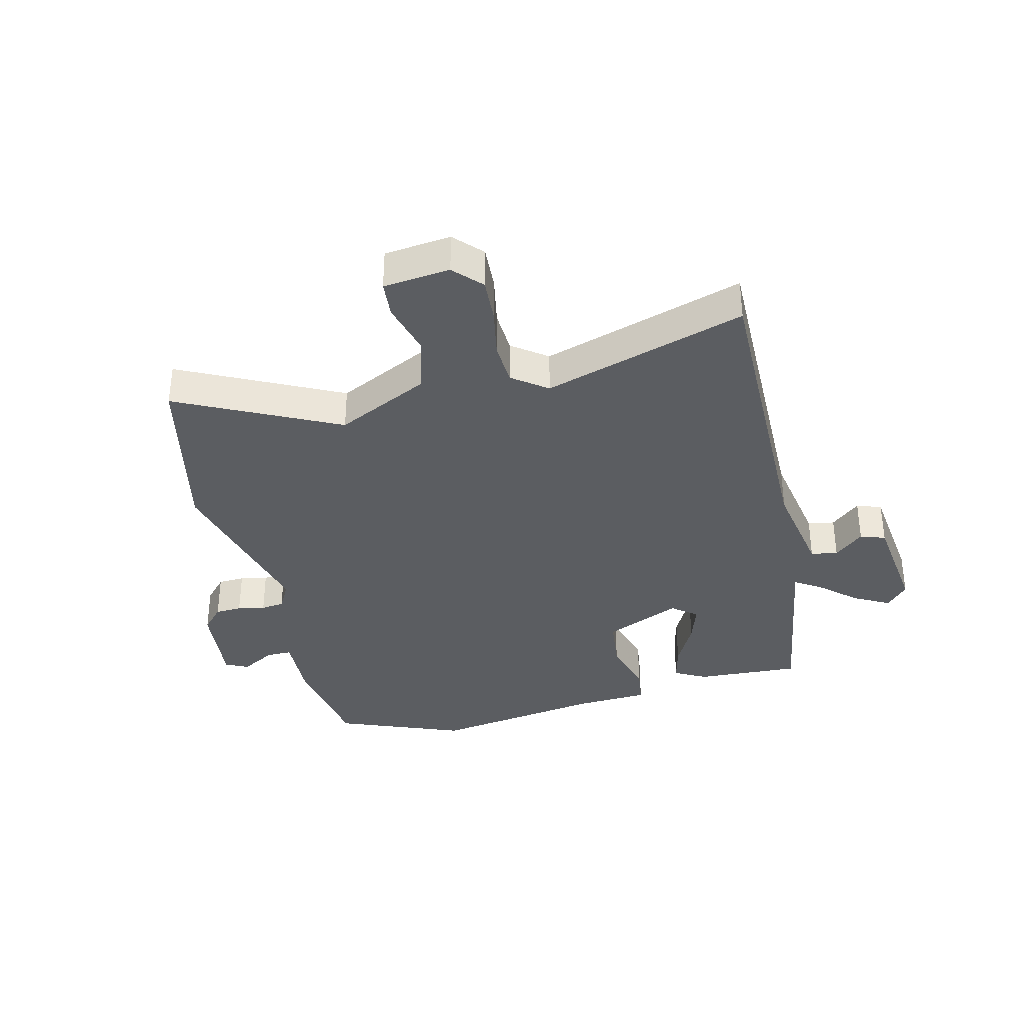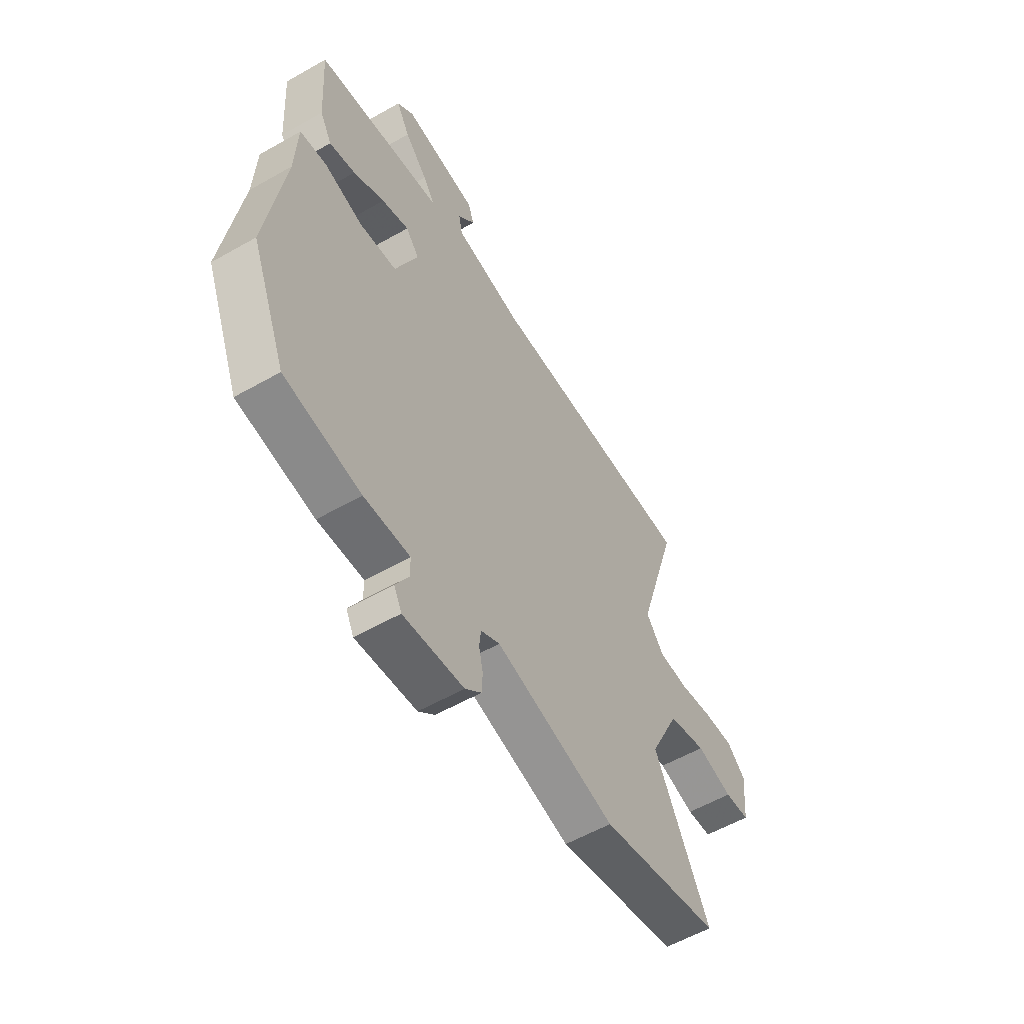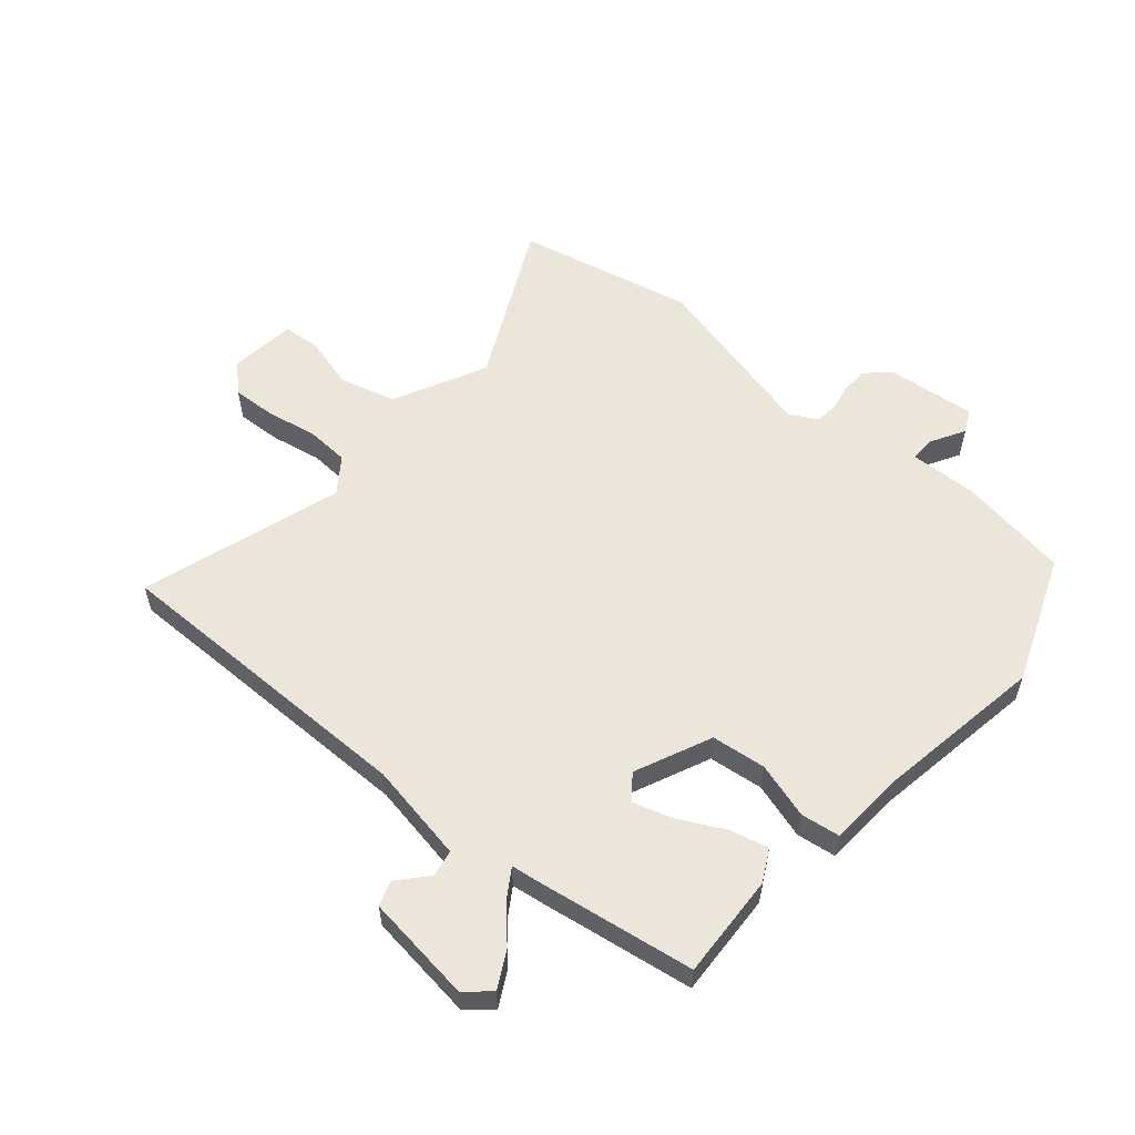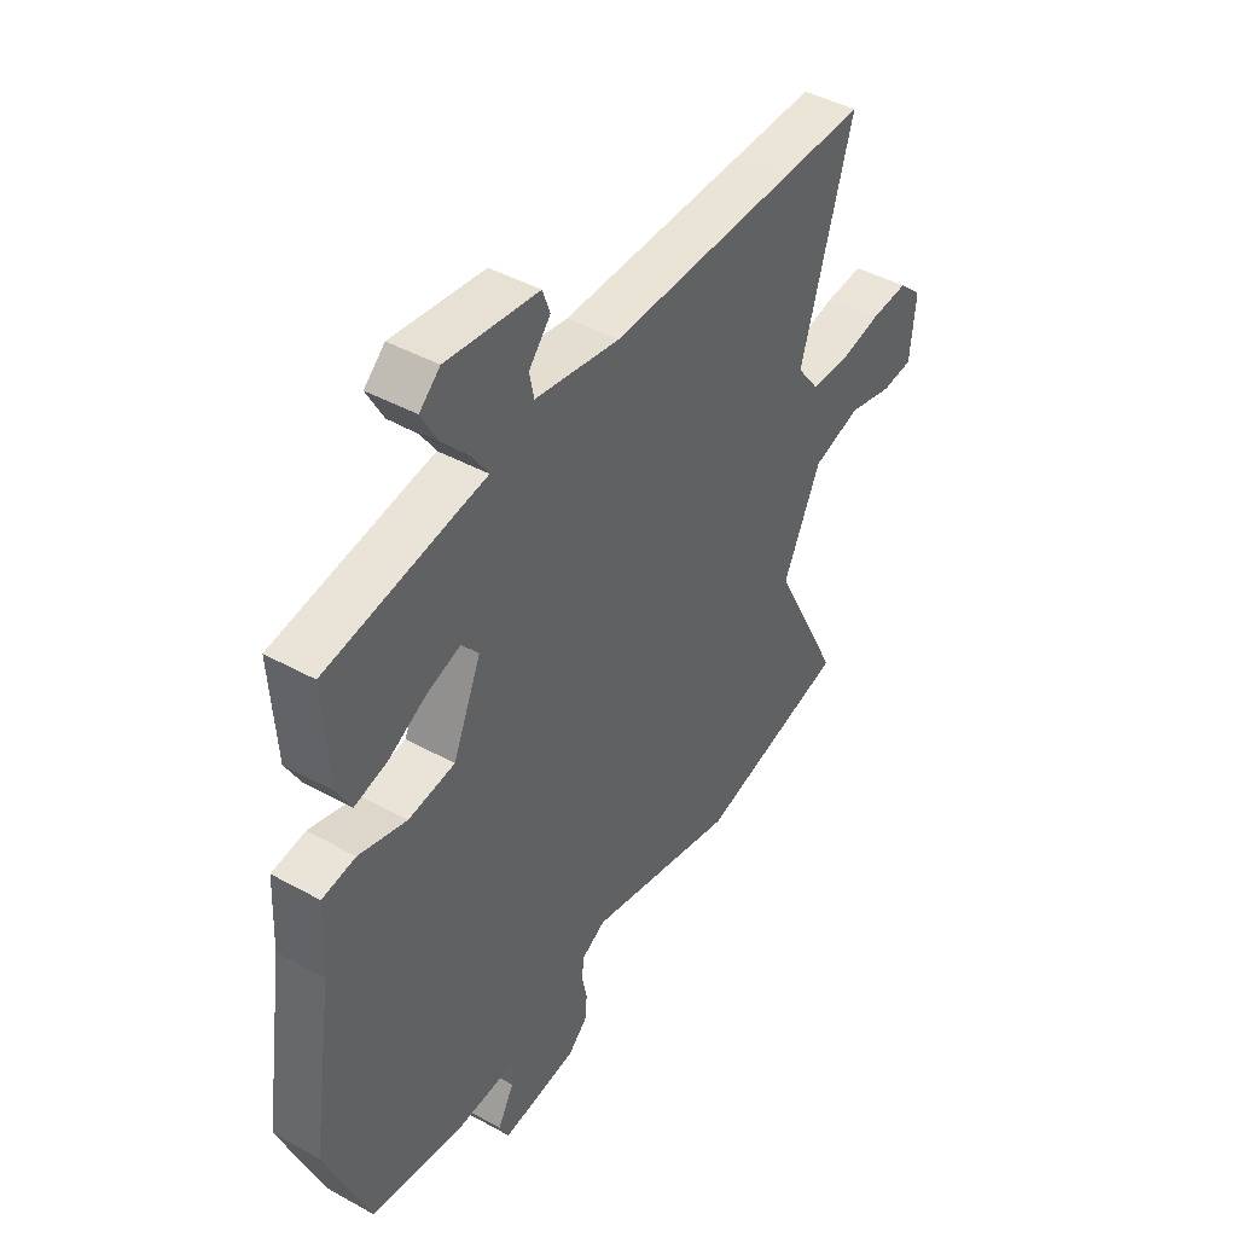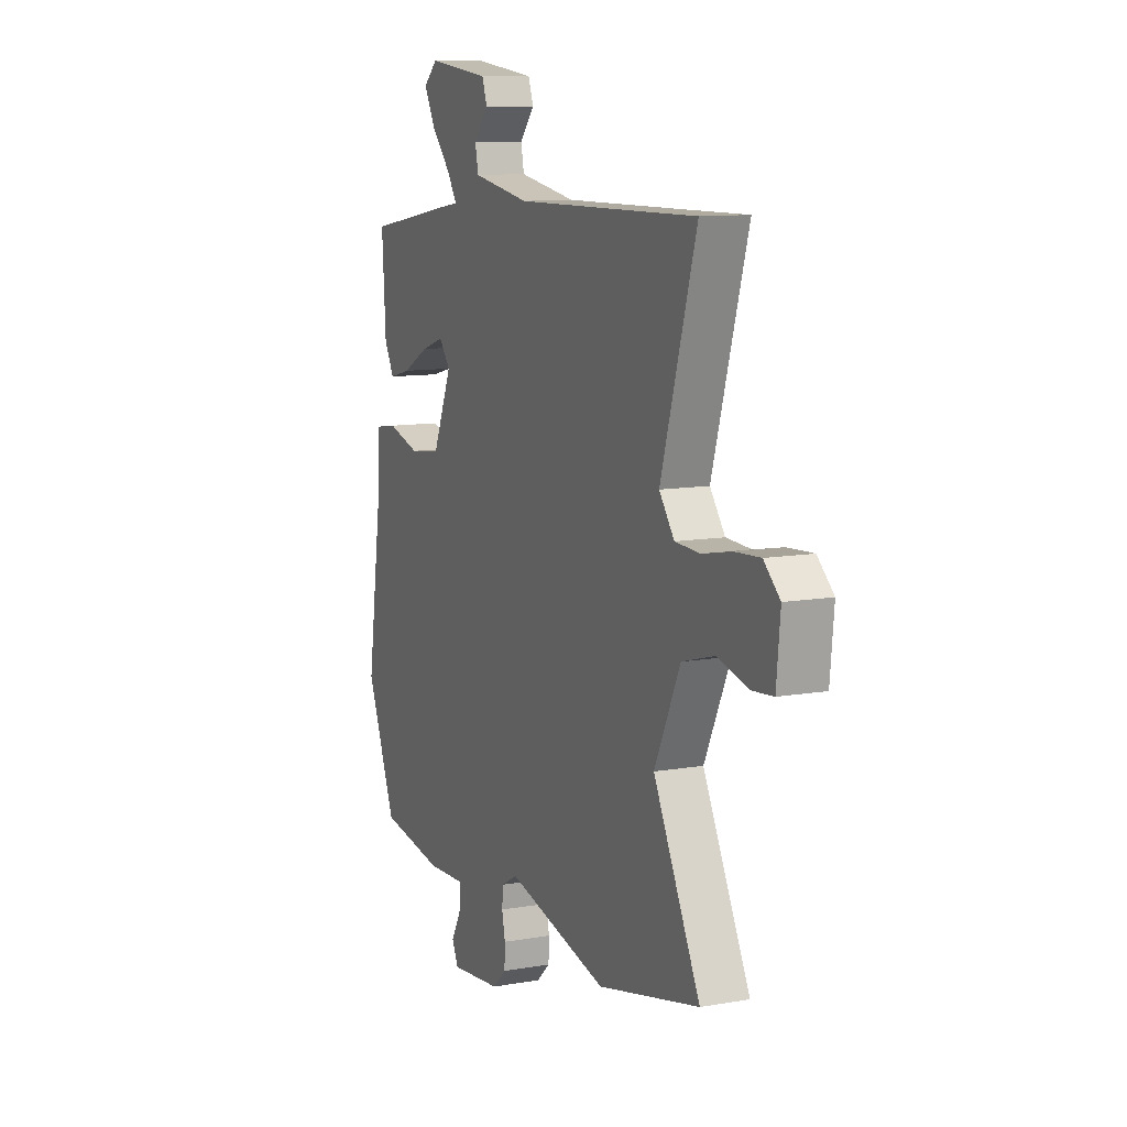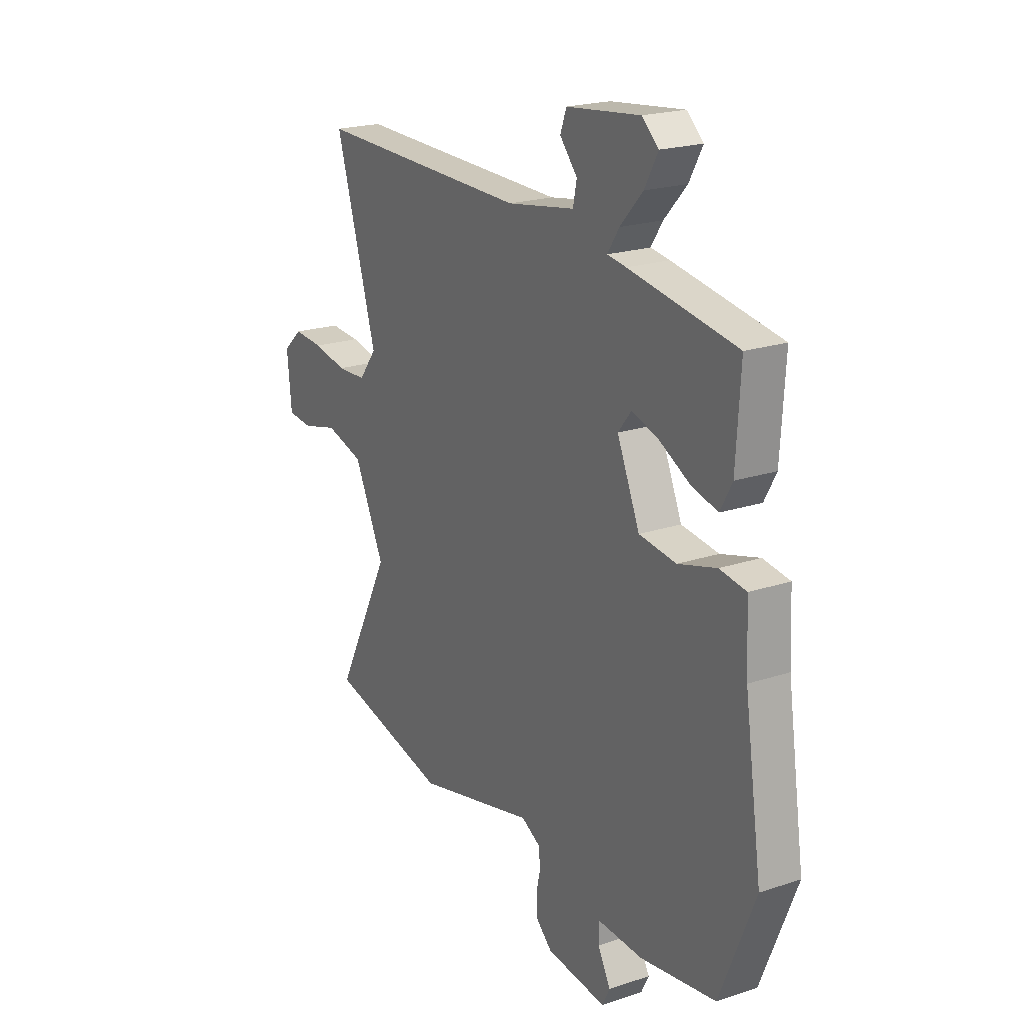
<metadata>
{"format":"obj","ext":"obj","renderer":"f3d","projection":"perspective","resolution":1024,"background":"white","views":[{"elev":-35.6,"azim":-75.7,"up":"+Y"},{"elev":-56.8,"azim":120.7,"up":"+Z"},{"elev":57.0,"azim":41.3,"up":"+Y"},{"elev":43.5,"azim":123.1,"up":"+Z"},{"elev":10.7,"azim":-113.6,"up":"+Z"},{"elev":20.9,"azim":59.2,"up":"+Z"}]}
</metadata>
<code>
v -0.324 0.07 -0.541
v -0.622 0.07 -0.471
v -0.486 0.07 -0.203
v -0.561 0.07 -0.045
v -0.656 0.07 -0.018
v -0.746 0.07 -0.041
v -0.808 0.07 -0.035
v -0.819 0.07 0.078
v -0.772 0.07 0.121
v -0.697 0.07 0.116
v -0.613 0.07 0.099
v -0.54 0.07 0.102
v -0.496 0.07 0.16
v -0.599 0.07 0.502
v -0.435 0.07 0.499
v -0.067 0.07 0.493
v 0.101 0.07 0.521
v 0.11 0.07 0.566
v 0.067 0.07 0.616
v 0.082 0.07 0.658
v 0.265 0.07 0.679
v 0.306 0.07 0.642
v 0.273 0.07 0.582
v 0.217 0.07 0.521
v 0.188 0.07 0.477
v 0.235 0.07 0.47
v 0.502 0.07 0.425
v 0.491 0.07 0.249
v 0.462 0.07 0.196
v 0.398 0.07 0.212
v 0.321 0.07 0.253
v 0.254 0.07 0.275
v 0.221 0.07 0.234
v 0.277 0.07 0.104
v 0.369 0.07 0.092
v 0.464 0.07 0.119
v 0.53 0.07 0.109
v 0.536 0.07 -0.018
v 0.579 0.07 -0.306
v 0.492 0.07 -0.52
v 0.304 0.07 -0.548
v 0.191 0.07 -0.542
v 0.191 0.07 -0.585
v 0.223 0.07 -0.643
v 0.204 0.07 -0.681
v 0.055 0.07 -0.664
v 0.015 0.07 -0.627
v 0.013 0.07 -0.582
v 0.023 0.07 -0.536
v 0.019 0.07 -0.497
v -0.028 0.07 -0.471
v -0.324 0 -0.541
v -0.622 0 -0.471
v -0.486 0 -0.203
v -0.561 0 -0.045
v -0.656 0 -0.018
v -0.746 0 -0.041
v -0.808 0 -0.035
v -0.819 0 0.078
v -0.772 0 0.121
v -0.697 0 0.116
v -0.613 0 0.099
v -0.54 0 0.102
v -0.496 0 0.16
v -0.599 0 0.502
v -0.435 0 0.499
v -0.067 0 0.493
v 0.101 0 0.521
v 0.11 0 0.566
v 0.067 0 0.616
v 0.082 0 0.658
v 0.265 0 0.679
v 0.306 0 0.642
v 0.273 0 0.582
v 0.217 0 0.521
v 0.188 0 0.477
v 0.235 0 0.47
v 0.502 0 0.425
v 0.491 0 0.249
v 0.462 0 0.196
v 0.398 0 0.212
v 0.321 0 0.253
v 0.254 0 0.275
v 0.221 0 0.234
v 0.277 0 0.104
v 0.369 0 0.092
v 0.464 0 0.119
v 0.53 0 0.109
v 0.536 0 -0.018
v 0.579 0 -0.306
v 0.492 0 -0.52
v 0.304 0 -0.548
v 0.191 0 -0.542
v 0.191 0 -0.585
v 0.223 0 -0.643
v 0.204 0 -0.681
v 0.055 0 -0.664
v 0.015 0 -0.627
v 0.013 0 -0.582
v 0.023 0 -0.536
v 0.019 0 -0.497
v -0.028 0 -0.471
f 46 47 48 49
f 46 49 50
f 43 44 45 46
f 42 43 46 50
f 41 42 50 51
f 38 39 40 41
f 35 36 37 38
f 34 35 38 41
f 33 34 41 51
f 28 29 30 31
f 28 31 32
f 25 26 27 28
f 25 28 32
f 21 22 23 24
f 21 24 25
f 18 19 20 21
f 17 18 21 25
f 16 17 25 32
f 13 14 15
f 13 15 16 32
f 8 9 10 11
f 8 11 12
f 5 6 7 8
f 4 5 8 12
f 3 4 12 13
f 33 51 1 2
f 3 13 32 33
f 2 3 33
f 100 99 98 97
f 101 100 97
f 97 96 95 94
f 101 97 94 93
f 102 101 93 92
f 92 91 90 89
f 89 88 87 86
f 92 89 86 85
f 102 92 85 84
f 82 81 80 79
f 83 82 79
f 79 78 77 76
f 83 79 76
f 75 74 73 72
f 76 75 72
f 72 71 70 69
f 76 72 69 68
f 83 76 68 67
f 66 65 64
f 83 67 66 64
f 62 61 60 59
f 63 62 59
f 59 58 57 56
f 63 59 56 55
f 64 63 55 54
f 53 52 102 84
f 84 83 64 54
f 84 54 53
f 1 52 53 2
f 2 53 54 3
f 3 54 55 4
f 4 55 56 5
f 5 56 57 6
f 6 57 58 7
f 7 58 59 8
f 8 59 60 9
f 9 60 61 10
f 10 61 62 11
f 11 62 63 12
f 12 63 64 13
f 13 64 65 14
f 14 65 66 15
f 15 66 67 16
f 16 67 68 17
f 17 68 69 18
f 18 69 70 19
f 19 70 71 20
f 20 71 72 21
f 21 72 73 22
f 22 73 74 23
f 23 74 75 24
f 24 75 76 25
f 25 76 77 26
f 26 77 78 27
f 27 78 79 28
f 28 79 80 29
f 29 80 81 30
f 30 81 82 31
f 31 82 83 32
f 32 83 84 33
f 33 84 85 34
f 34 85 86 35
f 35 86 87 36
f 36 87 88 37
f 37 88 89 38
f 38 89 90 39
f 39 90 91 40
f 40 91 92 41
f 41 92 93 42
f 42 93 94 43
f 43 94 95 44
f 44 95 96 45
f 45 96 97 46
f 46 97 98 47
f 47 98 99 48
f 48 99 100 49
f 49 100 101 50
f 50 101 102 51
f 51 102 52 1

</code>
